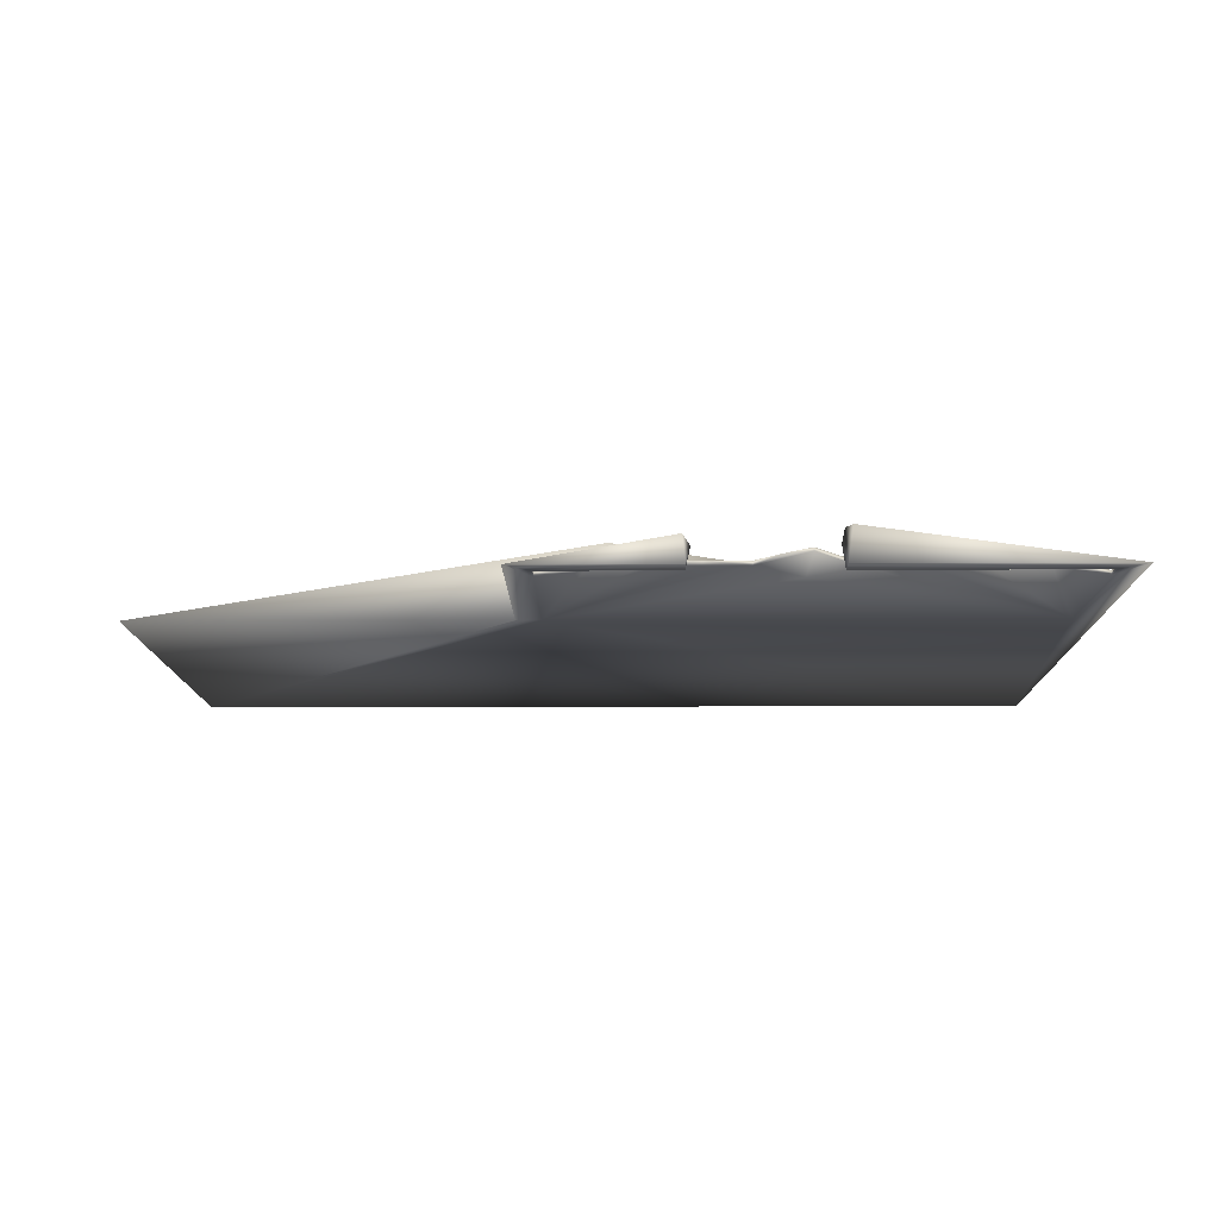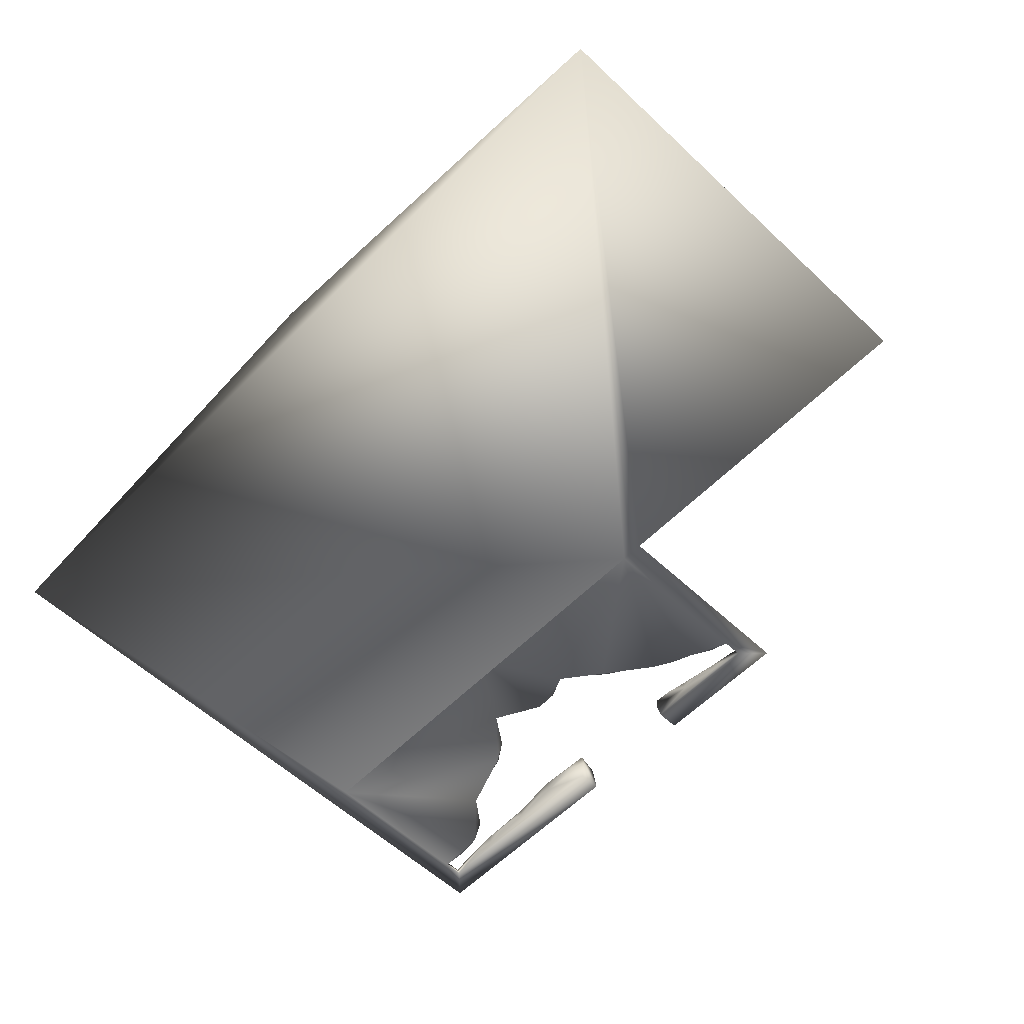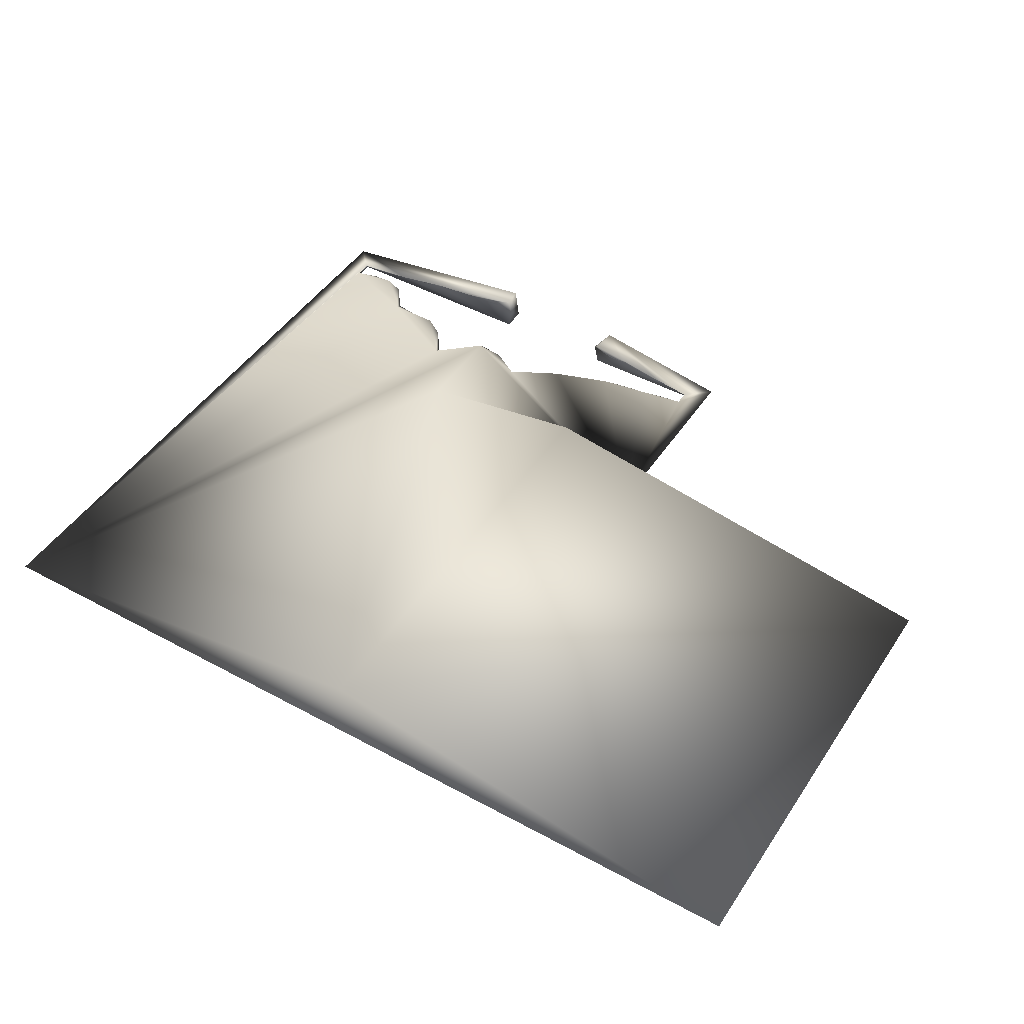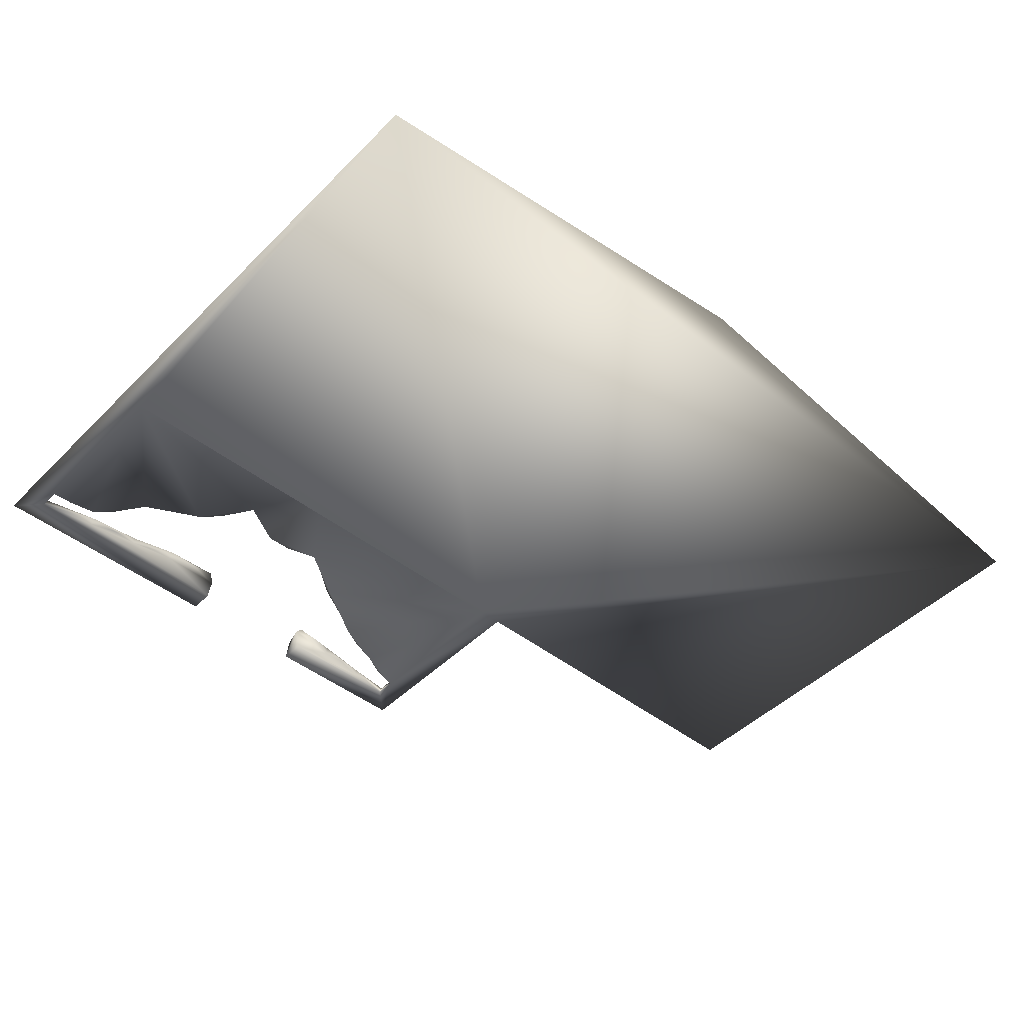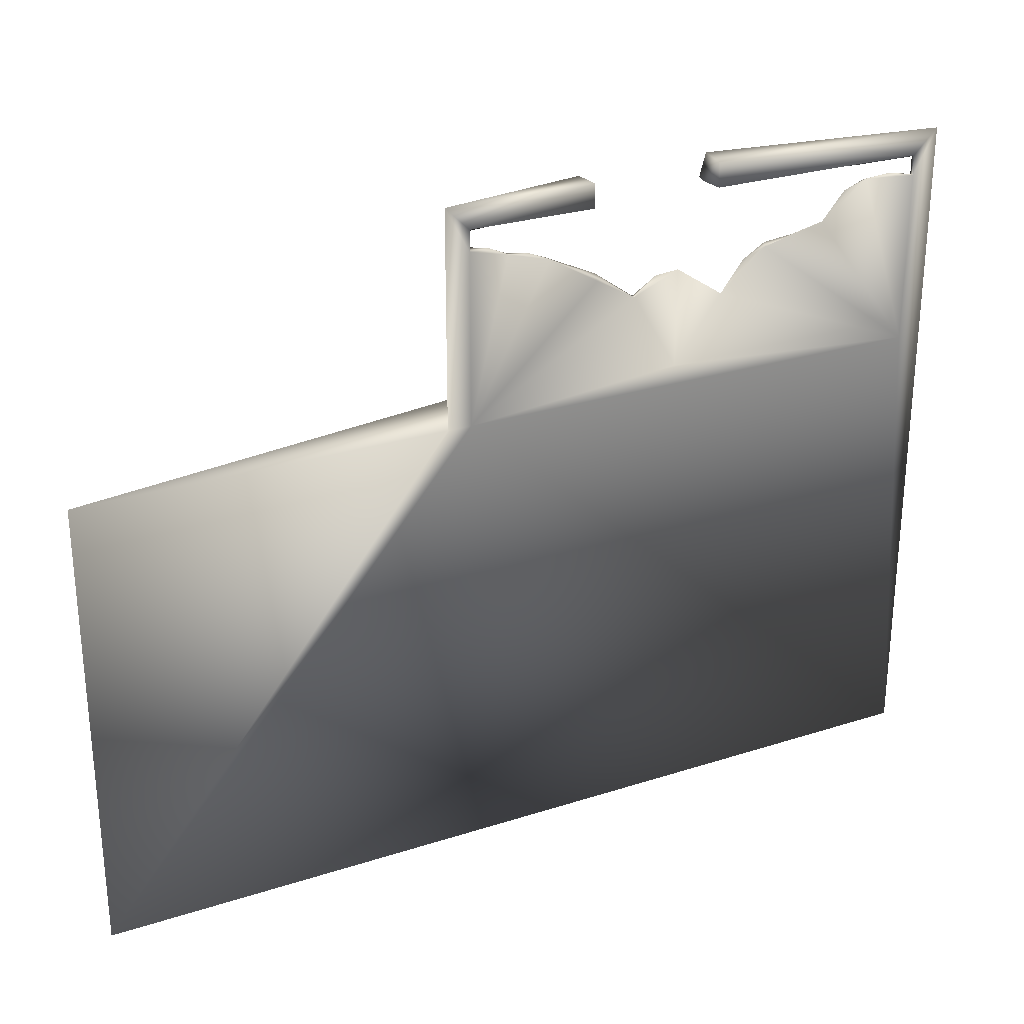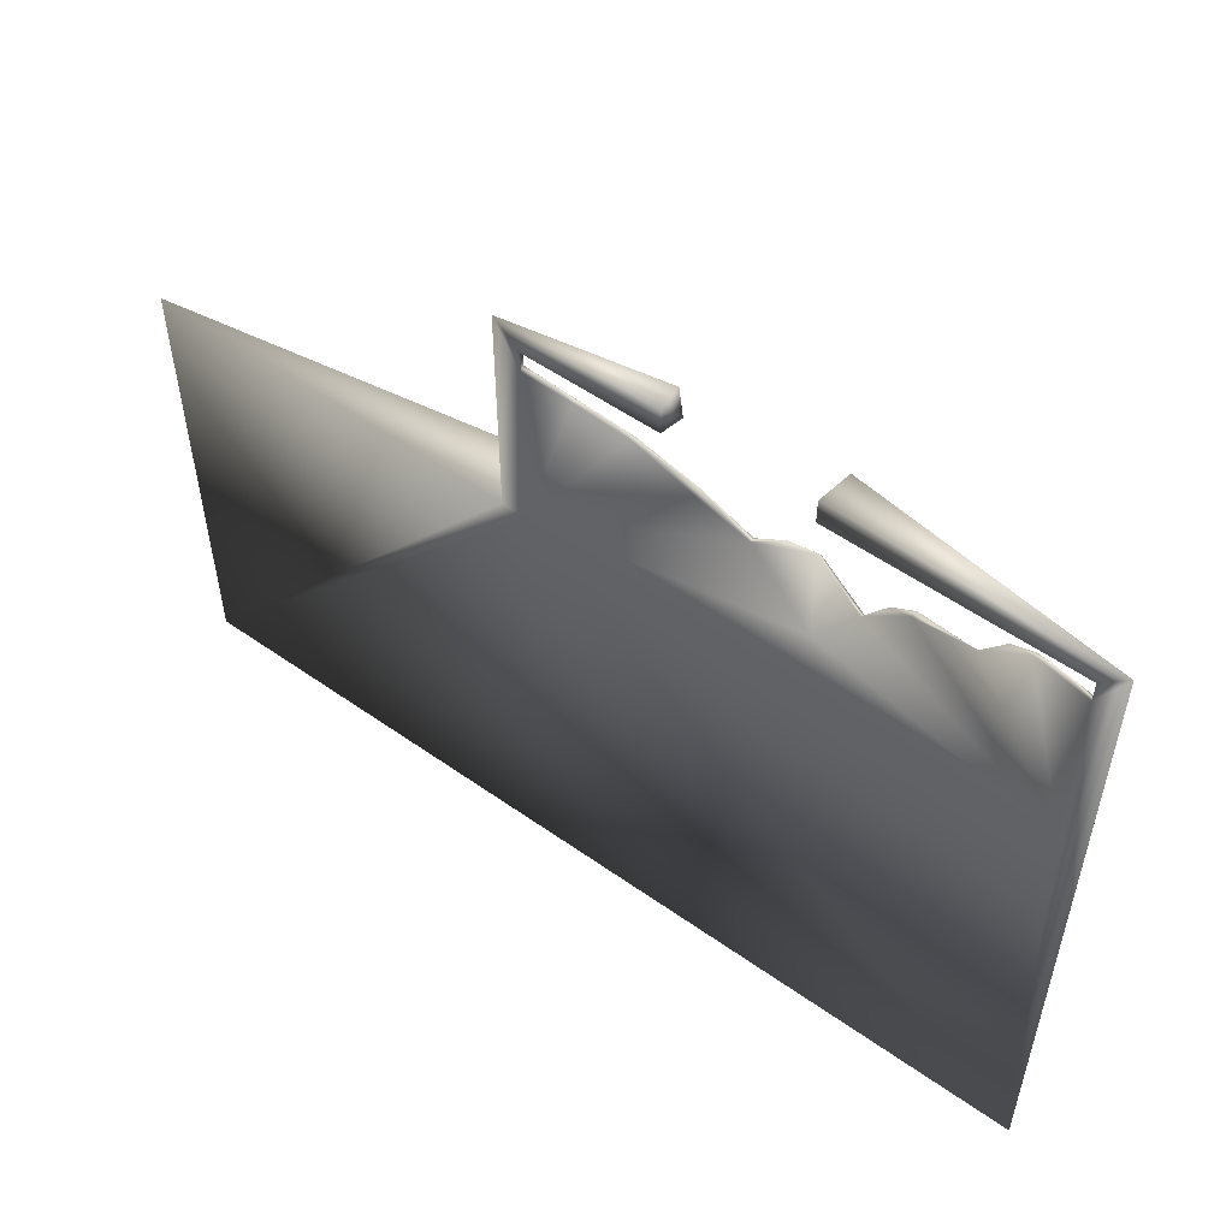
<metadata>
{"format":"obj","ext":"obj","renderer":"f3d","projection":"perspective","resolution":1024,"background":"white","views":[{"elev":-12.4,"azim":0.7,"up":"+Y"},{"elev":-58.2,"azim":-134.0,"up":"+Y"},{"elev":46.4,"azim":-148.2,"up":"+Y"},{"elev":-46.2,"azim":138.3,"up":"+Y"},{"elev":27.2,"azim":-26.4,"up":"+Z"},{"elev":54.0,"azim":36.9,"up":"+Z"}]}
</metadata>
<code>
o PRLD07B.015
v 232 0 296
v 408 29 360
v 248 3 412
v 248 0 410
v 568 0 410
v 568 3 410
v 418 15 424
v 408 29 296
v 568 3 422
v 568 0 424
v 248 0 424
v 248 3 422
v 584 0 -8
v 335 14 424
v 332 17 422
v 288 48 296
v 408 26 363
v 420 24 424
v 423 22 440
v 584 0 440
v 332 0 440
v 288 48 -8
v 330 17 440
v 232 0 440
v -8 0 -8
v -8 0 296
v 420 0 440
v 343 18 374
v 276 8 402
v 307 10 392
v 373 20 352
v 343 15 370
v 325 14 382
v 373 23 352
v 276 5 402
v 292 9 399
v 307 13 392
v 391 25 362
v 262 4 409
v 358 19 362
v 439 24 340
v 506 13 380
v 467 16 372
v 535 5 411
v 535 8 410
v 438 21 343
v 453 20 364
v 552 4 413
v 468 19 374
v 424 25 349
v 521 9 404
v 506 10 385
v 487 15 378
v 491 11 424
v 527 9 420
v 458 19 420
v 475 15 424
v 528 6 424
v 509 10 422
v 458 16 424
v 548 4 422
v 439 20 422
v 491 14 422
v 305 13 422
v 420 0 424
v 332 0 424
v 274 4 424
v 274 7 422
v 318 13 420
v 261 4 424
v 304 9 424
v 290 8 422
v 408 26 296
v 248 0 296
v 568 0 296
f 25 22 13
f 23 24 21
f 16 1 8
f 20 19 27
f 21 11 66
f 24 4 11
f 4 1 74
f 27 10 20
f 20 10 5
f 20 75 13
f 13 74 25
f 74 1 25
f 25 1 26
f 16 26 1
f 21 24 11
f 24 1 4
f 27 65 10
f 20 5 75
f 13 75 74
f 13 8 2
f 18 19 20
f 63 18 20
f 13 41 42
f 9 20 13
f 6 9 13
f 8 22 16
f 2 8 1
f 28 34 1
f 68 12 23
f 24 23 12
f 3 1 24
f 12 3 24
f 22 25 26
f 16 22 26
f 20 9 55
f 63 56 18
f 20 55 63
f 13 2 41
f 41 49 42
f 42 45 6
f 6 13 42
f 8 13 22
f 1 3 29
f 29 37 1
f 37 28 1
f 34 2 1
f 23 15 64
f 64 68 23
f 14 71 69
f 2 50 41
f 4 12 11
f 5 9 6
f 10 61 9
f 3 4 39
f 29 35 36
f 30 32 33
f 28 37 33
f 28 40 34
f 2 38 17
f 17 38 31
f 32 28 33
f 40 32 31
f 37 30 33
f 36 37 29
f 34 31 38
f 38 2 34
f 36 35 30
f 35 39 4
f 39 29 3
f 27 7 65
f 41 46 47
f 43 52 53
f 42 49 53
f 42 51 45
f 6 48 5
f 45 48 6
f 45 44 48
f 47 46 43
f 46 50 17
f 5 48 44
f 50 2 17
f 52 42 53
f 51 52 44
f 49 43 53
f 47 49 41
f 55 58 59
f 54 60 57
f 56 63 57
f 56 62 18
f 63 54 57
f 59 63 55
f 18 62 7
f 59 58 54
f 58 61 10
f 9 61 55
f 60 56 57
f 62 60 7
f 7 19 18
f 23 21 14
f 14 15 23
f 7 60 65
f 64 72 68
f 12 70 11
f 64 15 69
f 11 70 67
f 69 15 14
f 71 64 69
f 72 71 67
f 68 67 70
f 70 12 68
f 14 21 66
f 7 27 19
f 58 10 65
f 54 58 65
f 60 54 65
f 67 71 66
f 11 67 66
f 71 14 66
f 4 3 12
f 5 10 9
f 29 39 35
f 32 40 28
f 37 36 30
f 34 40 31
f 41 50 46
f 45 51 44
f 52 51 42
f 49 47 43
f 55 61 58
f 63 59 54
f 60 62 56
f 71 72 64
f 68 72 67
f 30 35 74
f 31 73 17
f 32 30 74
f 43 46 75
f 31 32 74
f 52 43 75
f 5 44 75
f 44 52 75
f 46 73 75
f 35 4 74
f 73 74 75
f 31 74 73
f 46 17 73

</code>
